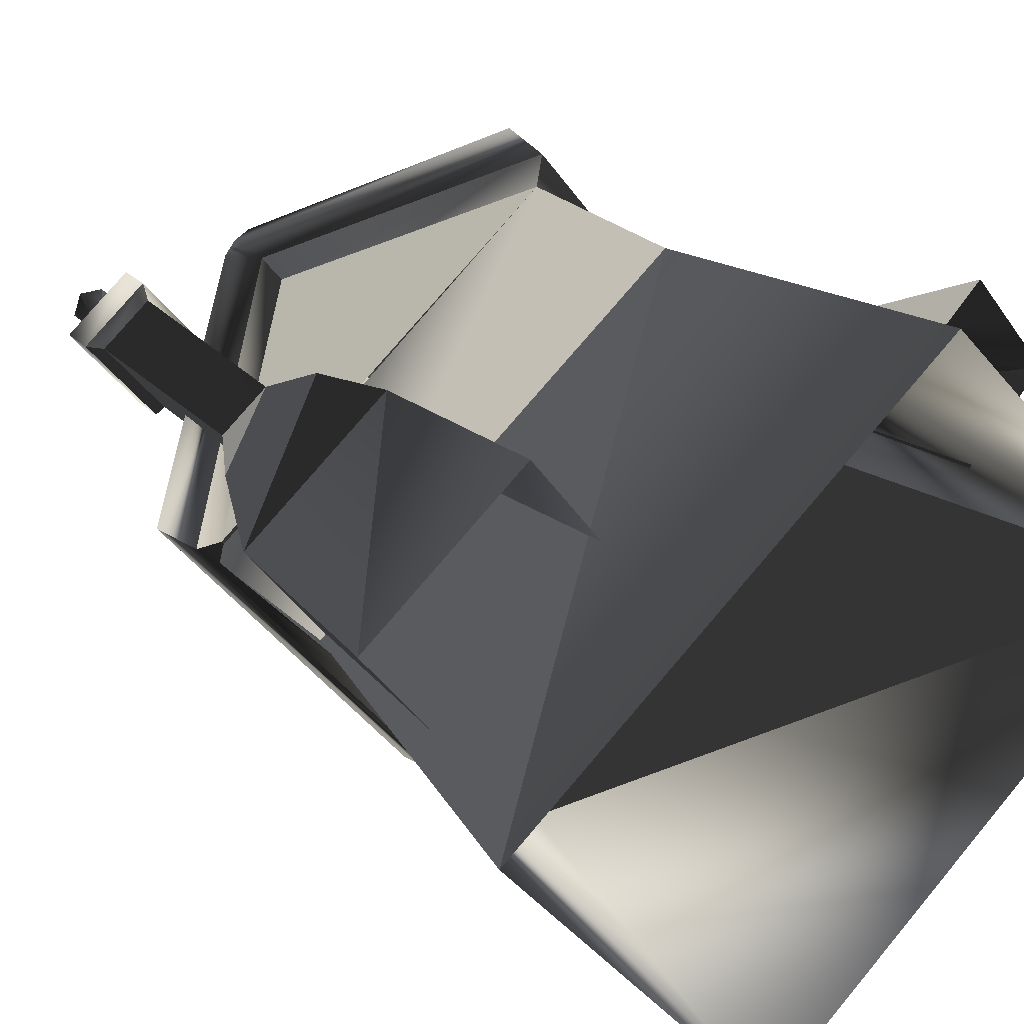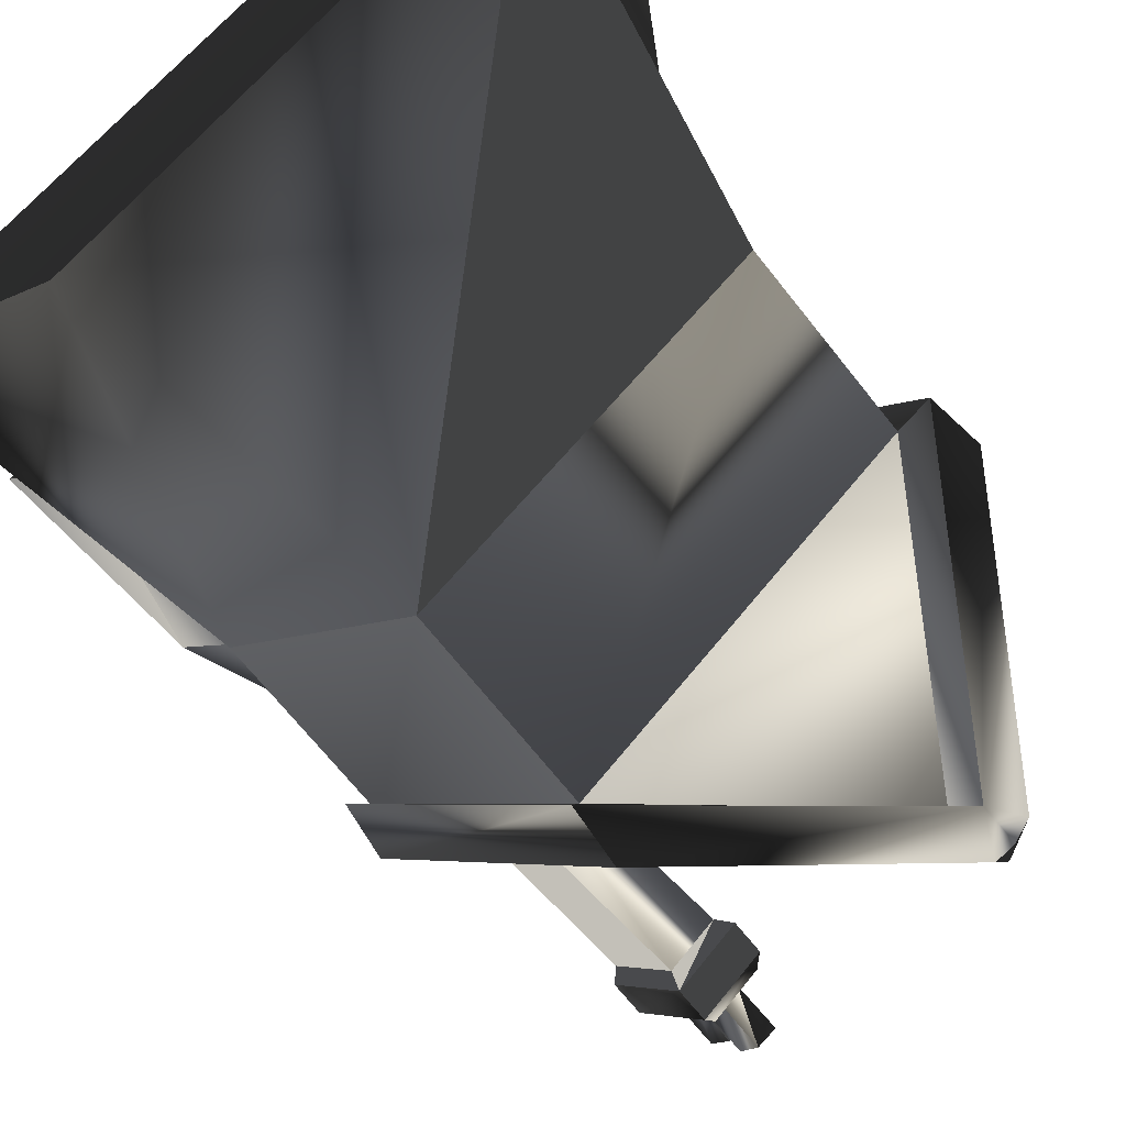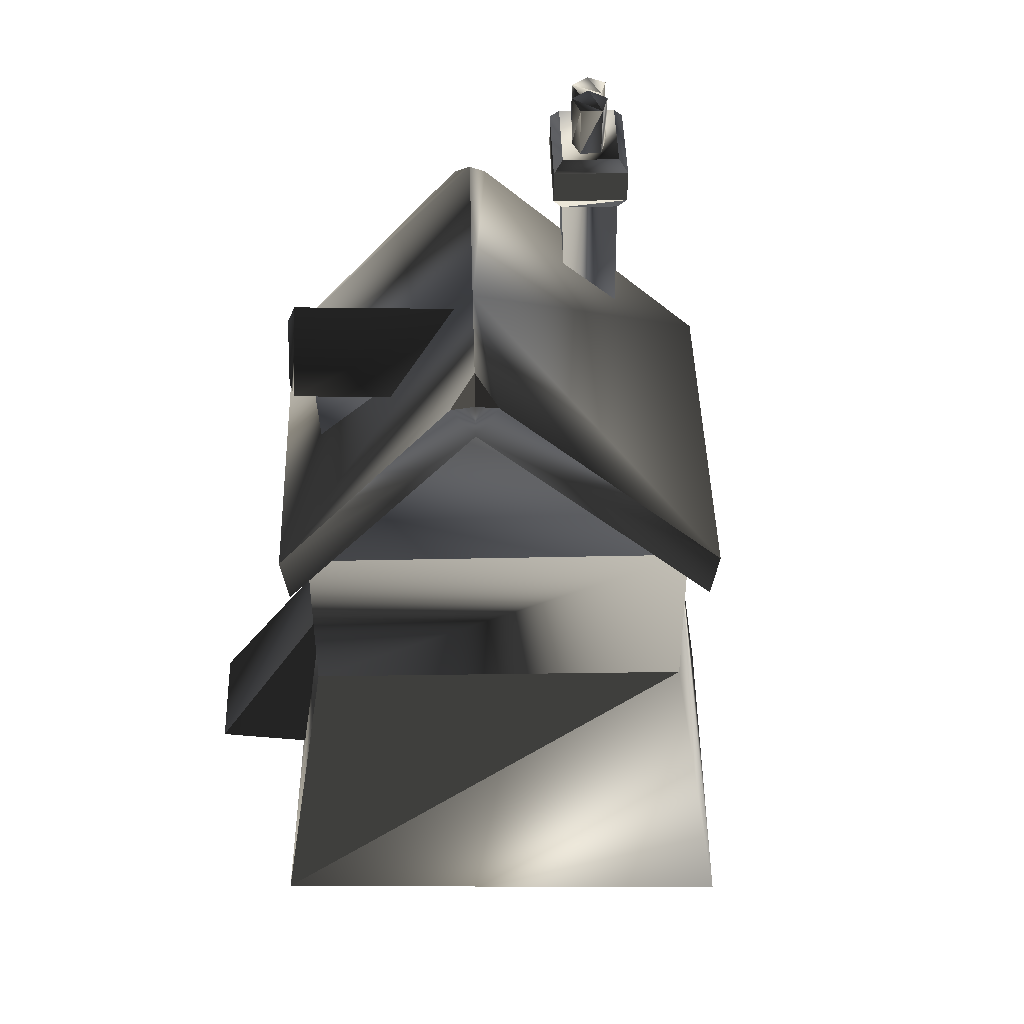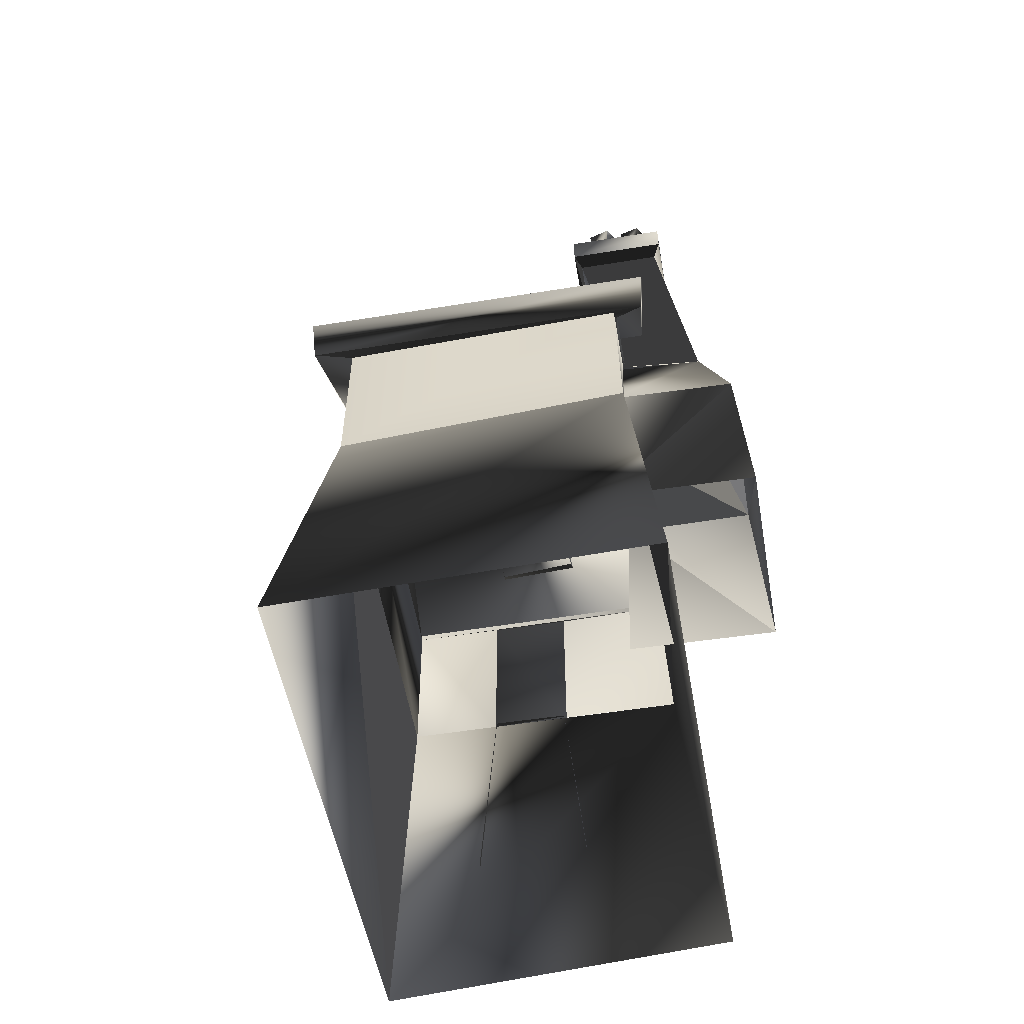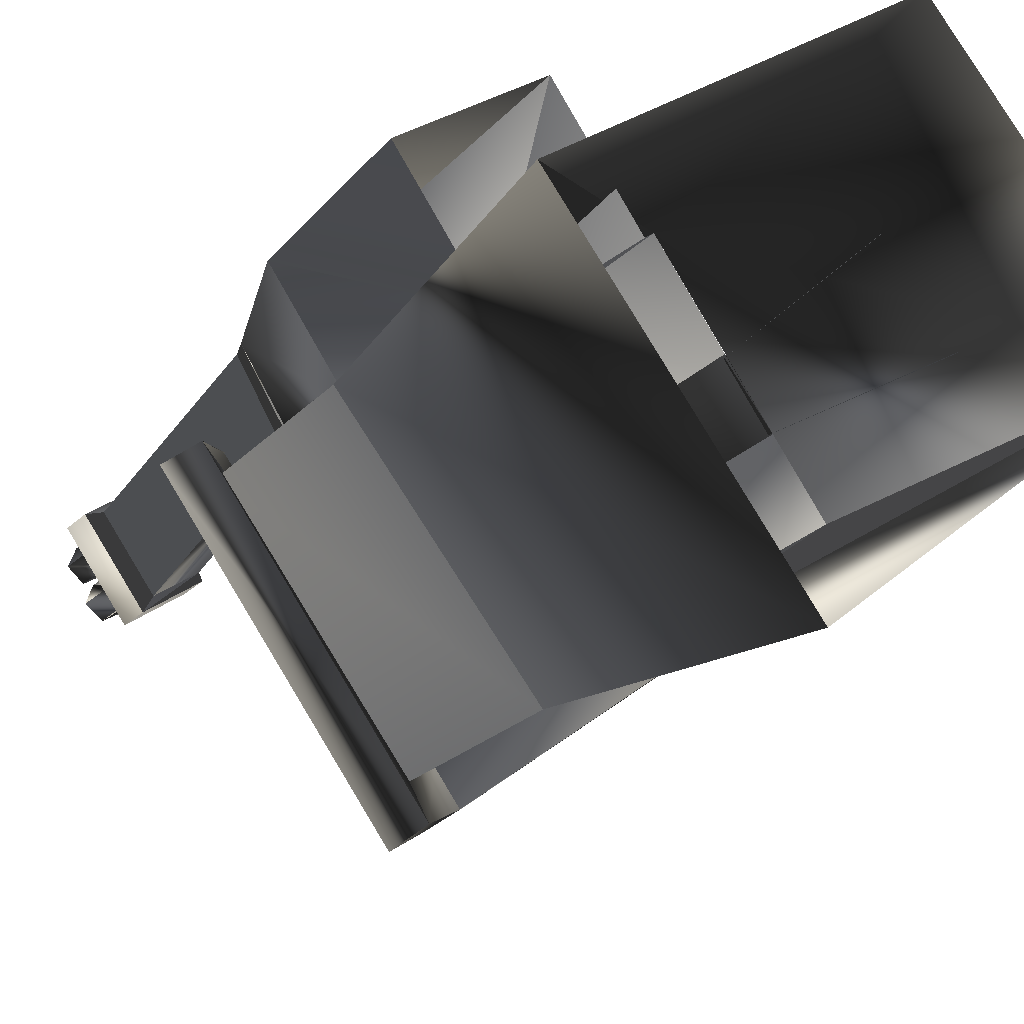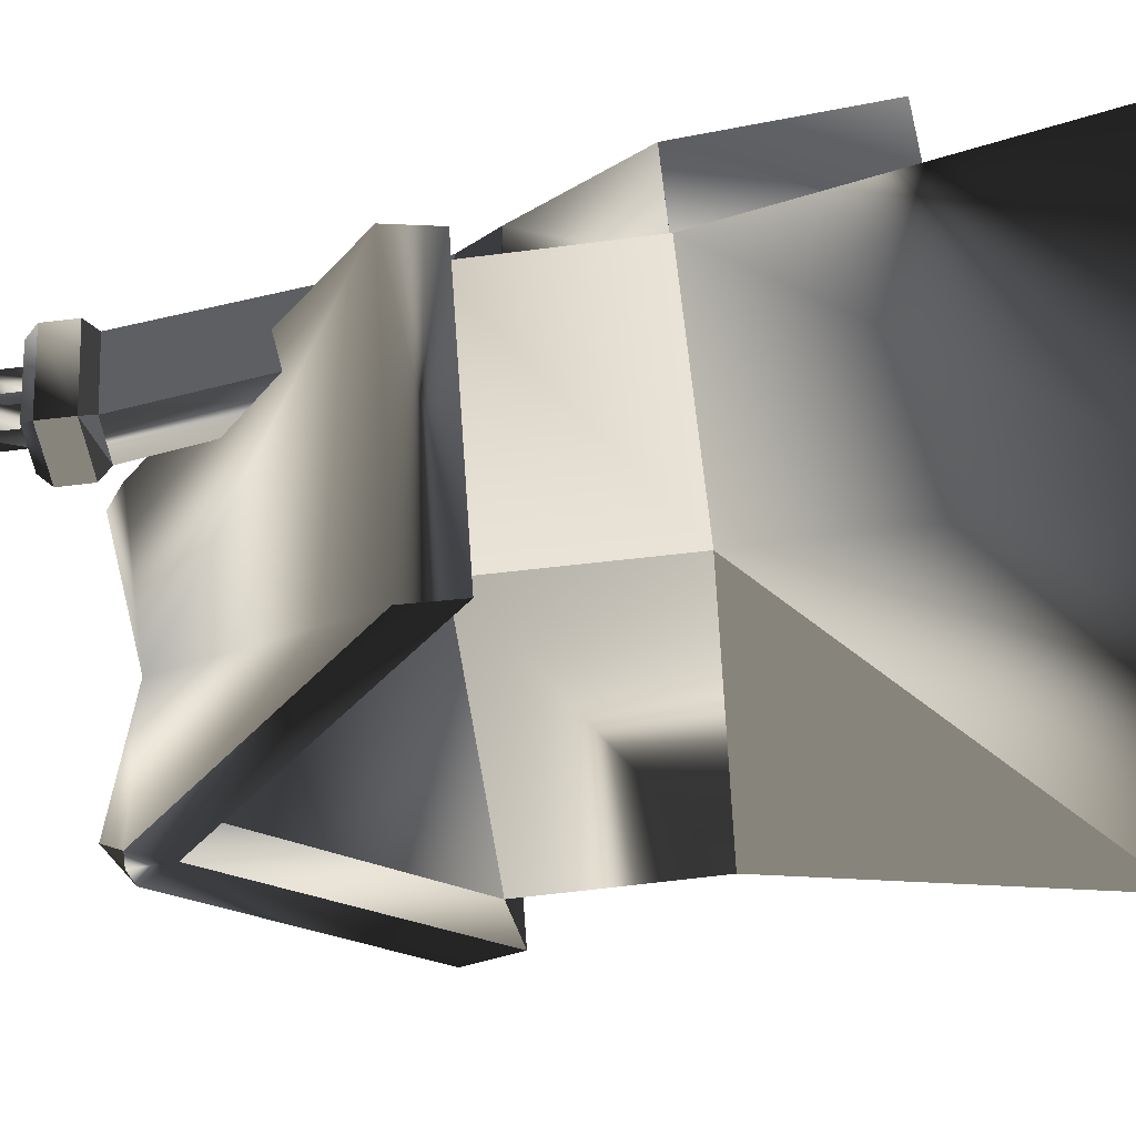
<metadata>
{"format":"obj","ext":"obj","renderer":"f3d","projection":"perspective","resolution":1024,"background":"white","views":[{"elev":24.8,"azim":-32.9,"up":"+Z"},{"elev":-67.7,"azim":38.0,"up":"+Z"},{"elev":44.6,"azim":139.4,"up":"+Y"},{"elev":-56.2,"azim":-119.3,"up":"+Y"},{"elev":-27.3,"azim":-35.6,"up":"+Z"},{"elev":-78.9,"azim":-83.7,"up":"+Z"}]}
</metadata>
<code>
o Converted_object_1(m0)
v 3.148 -3.287 0.2457
v -0.631 0.3004 -2.492
v 2.534 0.3189 0.1103
v 3.148 -3.287 0.2457
v -0.8116 -3.281 -3.181
v -2.677 0.304 -0.1981
v -3.278 -3.277 -0.2677
v 1.485 3.939 1.52
v 1.781 4.421 1.217
v 1.339 3.893 1.595
v 1.721 4.615 1.164
v -0.03779 3.893 0.3767
v 0.3439 4.615 -0.05471
v 0.3518 4.823 -0.09244
v 1.338 5.129 -1.311
v 1.32 4.893 -1.66
v -0.5877 2.569 -2.991
v -2.986 2.569 -0.02947
v -0.5596 2.006 -2.91
v -2.9 2.006 -0.01953
v -1.003 4.977 1.316
v -0.7755 5.153 1.3
v 3.012 2.623 -0.07618
v 1.692 4.882 -1.358
v 1.338 5.129 -1.311
v 0.3518 4.823 -0.09244
v 0.6137 2.623 2.886
v -0.7755 5.153 1.3
v -0.7467 4.983 1.523
v 0.5874 2.06 2.805
v 2.928 2.06 -0.08565
v 0.6137 2.623 2.886
v -2.9 2.006 -0.01953
v -0.8607 4.517 1.405
v -2.986 2.569 -0.02947
v -1.003 4.977 1.316
v 0.5874 2.06 2.805
v 0.6137 2.623 2.886
v -0.8758 5.025 1.424
v -0.7467 4.983 1.523
v -0.6362 2.2 -2.484
v -2.563 2.206 -0.1158
v -2.9 2.006 -0.01953
v -0.5596 2.006 -2.91
v 0.626 2.202 2.466
v 2.541 2.202 0.1059
v 2.928 2.06 -0.08565
v 0.5874 2.06 2.805
v -0.6496 4.545 1.145
v 0.626 2.202 2.466
v -0.8607 4.547 1.405
v 1.191 4.545 -1.128
v -0.6362 2.2 -2.484
v -0.5596 2.006 -2.91
v 1.494 4.547 -1.502
v 2.541 2.202 0.1059
v 1.191 4.545 -1.128
v 1.494 4.547 -1.502
v 2.928 2.06 -0.08565
v -2.563 2.206 -0.1158
v -0.6496 4.545 1.145
v -0.8607 4.547 1.405
v -2.9 2.006 -0.01953
v 1.494 4.517 -1.502
v -0.5596 2.006 -2.91
v -0.5877 2.569 -2.991
v 1.32 4.893 -1.66
v 1.505 4.925 -1.517
v 1.692 4.882 -1.358
v 3.012 2.623 -0.07618
v 2.928 2.06 -0.08565
v -2.595 2.034 0.9354
v -2.098 2.102 0.2724
v -2.221 1.688 0.06625
v -2.261 1.688 0.06625
v -2.795 1.619 0.7742
v -2.059 2.102 0.2724
v -2.595 2.034 0.9354
v -2.315 4.896 0.6963
v -1.744 4.896 -0.009583
v -2.059 2.102 0.2724
v -2.595 2.034 0.9354
v -2.174 2.034 1.277
v -1.852 4.896 1.072
v -3.317 0.3264 0.7397
v -2.006 0.3264 1.801
v -1.917 1.619 1.485
v -2.795 1.619 0.7742
v -3.317 0.3264 0.7397
v -2.795 1.619 0.7742
v -1.917 1.619 1.485
v -2.174 2.034 1.277
v -2.595 2.034 0.9354
v -2.795 1.619 0.7742
v -2.006 0.3264 1.801
v -1.159 0.3264 0.7549
v -1.343 1.688 0.7771
v -1.917 1.619 1.485
v -2.006 0.3264 1.801
v -1.917 1.619 1.485
v -1.383 1.688 0.7771
v -1.676 2.102 0.6138
v -1.637 2.102 0.6138
v -2.174 2.034 1.277
v -1.917 1.619 1.485
v -2.174 2.034 1.277
v -1.637 2.102 0.6138
v -1.28 4.896 0.3657
v -1.28 4.896 0.3657
v -1.852 4.896 1.072
v -2.174 2.034 1.277
v -1.28 4.896 0.3657
v -1.744 4.896 -0.009583
v -1.769 5.036 -0.1299
v -1.157 5.036 0.3654
v -1.28 4.896 0.3657
v -1.744 4.896 -0.009583
v -2.315 4.896 0.6963
v -2.438 5.036 0.6966
v -1.769 5.036 -0.1299
v -1.744 4.896 -0.009583
v -2.315 4.896 0.6963
v -1.852 4.896 1.072
v -1.827 5.036 1.192
v -2.438 5.036 0.6966
v -1.852 4.896 1.072
v -1.28 4.896 0.3657
v -1.157 5.036 0.3654
v -1.157 5.388 0.3654
v -1.769 5.388 -0.1299
v -1.744 5.512 -0.009583
v -1.28 5.512 0.3657
v -1.769 5.388 -0.1299
v -2.438 5.388 0.6966
v -2.315 5.512 0.6963
v -2.315 5.512 0.6963
v -1.744 5.512 -0.009583
v -1.769 5.388 -0.1299
v -2.438 5.388 0.6966
v -1.827 5.388 1.192
v -1.852 5.512 1.072
v -2.315 5.512 0.6963
v -1.157 5.388 0.3654
v -1.28 5.512 0.3657
v -1.28 5.512 0.3657
v -1.852 5.512 1.072
v -2.539 -1.673 -0.4439
v -3.458 -1.673 0.7387
v -3.317 0.3264 0.7397
v -3.317 0.3264 0.7397
v -2.509 0.3264 -0.3065
v -3.458 -1.673 0.7387
v -1.976 -1.673 1.939
v -2.006 0.3264 1.801
v -2.006 0.3264 1.801
v -3.317 0.3264 0.7397
v -3.458 -1.673 0.7387
v -1.976 -1.673 1.939
v -1.058 -1.673 0.7559
v -1.199 0.3264 0.7549
v -1.159 0.3264 0.7549
v -2.006 0.3264 1.801
v -1.976 -1.673 1.939
v -1.93 5.512 0.4965
v -2.109 5.512 0.6271
v -2.109 5.987 0.6272
v -1.93 5.995 0.4968
v -2.109 5.512 0.6271
v -2.041 5.975 0.8381
v -2.109 5.987 0.6272
v -2.109 5.512 0.6271
v -2.041 5.512 0.8384
v -2.041 5.512 0.8384
v -1.818 5.975 0.8381
v -2.041 5.975 0.8381
v -2.041 5.512 0.8384
v -1.818 5.512 0.8384
v -1.818 5.512 0.8384
v -1.75 5.987 0.6272
v -1.818 5.975 0.8381
v -1.818 5.512 0.8384
v -1.75 5.512 0.6271
v -1.75 5.512 0.6271
v -1.93 5.995 0.4968
v -1.75 5.987 0.6272
v -1.75 5.512 0.6271
v -1.93 5.512 0.4965
v -1.93 5.995 0.4968
v -1.93 5.995 0.4968
v -2.109 5.987 0.6272
v -2.041 5.975 0.8381
v -1.93 5.995 0.4968
v -2.041 5.975 0.8381
v -1.818 5.975 0.8381
v -1.93 5.995 0.4968
v -1.818 5.975 0.8381
v -1.75 5.987 0.6272
v -1.674 5.512 0.1985
v -1.854 5.512 0.3291
v -1.863 6.05 0.3269
v -1.674 6.042 0.1901
v -1.854 5.512 0.3291
v -1.791 6.063 0.5484
v -1.863 6.05 0.3269
v -1.854 5.512 0.3291
v -1.785 5.512 0.5404
v -1.785 5.512 0.5404
v -1.557 6.063 0.5484
v -1.791 6.063 0.5484
v -1.785 5.512 0.5404
v -1.563 5.512 0.5404
v -1.563 5.512 0.5404
v -1.485 6.05 0.3269
v -1.557 6.063 0.5484
v -1.563 5.512 0.5404
v -1.494 5.512 0.3291
v -1.494 5.512 0.3291
v -1.674 6.042 0.1901
v -1.485 6.05 0.3269
v -1.494 5.512 0.3291
v -1.674 5.512 0.1985
v -1.674 6.042 0.1901
v -1.674 6.042 0.1901
v -1.863 6.05 0.3269
v -1.791 6.063 0.5484
v -1.674 6.042 0.1901
v -1.791 6.063 0.5484
v -1.557 6.063 0.5484
v -1.674 6.042 0.1901
v -1.557 6.063 0.5484
v -1.485 6.05 0.3269
v 1.781 4.421 1.217
v 2.046 3.939 0.8858
v 1.721 4.615 1.164
v 2.103 3.892 0.7321
v 0.3439 4.615 -0.05471
v 0.7256 3.892 -0.4861
v 1.153 3.007 1.49
v 1.732 3.007 0.8358
v 1.85 4.108 0.7521
v 1.328 4.108 1.341
v 1.589 4.615 1.047
v 0.3496 3.007 -0.3869
v 0.6046 4.108 -0.3494
v 1.85 4.108 0.7521
v 1.85 4.108 0.7521
v 1.732 3.007 0.8358
v 0.0832 4.108 0.24
v -0.2292 3.007 0.2673
v 1.153 3.007 1.49
v 1.153 3.007 1.49
v 1.328 4.108 1.341
v 2.103 3.892 0.7321
v 1.721 4.615 1.164
v 0.3439 4.615 -0.05471
v 0.7256 3.892 -0.4861
v 2.541 2.202 0.1059
v -0.6362 2.2 -2.484
v 1.191 4.545 -1.128
v -0.6362 2.2 -2.484
v 2.534 0.3189 0.1103
v -0.631 0.3004 -2.492
v -2.677 0.304 -0.1981
v -2.661 2.194 -0.2304
v -0.6362 2.2 -2.484
v 0.6312 0.3023 2.47
v 0.626 2.202 2.466
v -2.661 2.194 -0.2304
v -2.563 2.206 -0.1158
v 0.626 2.202 2.466
v -0.6496 4.545 1.145
v 1.692 4.882 -1.358
v 1.505 4.925 -1.517
v 1.338 5.129 -1.311
v 1.505 4.925 -1.517
v 1.32 4.893 -1.66
v 1.338 5.129 -1.311
v -0.7467 4.983 1.523
v -0.7755 5.153 1.3
v -0.8758 5.025 1.424
v -0.8758 5.025 1.424
v -0.7755 5.153 1.3
v -1.003 4.977 1.316
v 0.6312 0.3023 2.47
v 1.421 0.3136 1.49
v 0.626 2.202 2.466
v 1.421 2.188 1.492
v 1.948 0.3159 0.8417
v 2.534 0.3189 0.1103
v 2.541 2.202 0.1059
v 1.942 2.191 0.8405
v 3.148 -3.287 0.2457
v 2.534 0.3189 0.1103
v 0.6312 0.3023 2.47
v 0.6403 -3.284 2.931
v -3.278 -3.277 -0.2677
v -3.278 -3.277 -0.2677
v -2.677 0.304 -0.1981
v 3.027 -1.649 1.563
v 1.924 0.3506 0.8385
v 1.433 0.3506 1.464
v 2.301 -1.649 2.469
v 3.027 -1.649 1.563
v 2.301 -1.684 0.8436
v 1.924 0.3506 0.8385
v 2.301 -1.649 2.469
v 1.433 0.3506 1.464
v 1.504 -1.684 1.743
v -1.28 5.512 0.3657
v -1.744 5.512 -0.009583
v -2.315 5.512 0.6963
v -1.852 5.512 1.072
v -1.637 2.102 0.6138
v -2.059 2.102 0.2724
v -1.744 4.896 -0.009583
v -1.28 4.896 0.3657
v -2.47 0.3264 -0.3065
v -3.317 0.3264 0.7397
v -2.795 1.619 0.7742
v -2.221 1.688 0.06625
v -1.157 5.036 0.3654
v -1.769 5.036 -0.1299
v -1.769 5.388 -0.1299
v -1.157 5.388 0.3654
v -1.769 5.036 -0.1299
v -2.438 5.036 0.6966
v -2.438 5.388 0.6966
v -1.769 5.388 -0.1299
v -2.438 5.036 0.6966
v -1.827 5.036 1.192
v -1.827 5.388 1.192
v -2.438 5.388 0.6966
v -1.827 5.036 1.192
v -1.157 5.036 0.3654
v -1.157 5.388 0.3654
v -1.827 5.388 1.192
v 1.942 2.191 0.8405
v 1.421 0.3136 1.49
v 1.948 0.3159 0.8417
v 1.421 2.188 1.492
f 1 2 3
f 4 5 2
f 5 6 2
f 5 7 6
f 8 9 10
f 11 10 9
f 10 11 12
f 13 12 11
f 14 15 16
f 16 17 14
f 17 18 14
f 18 17 19
f 19 20 18
f 18 21 14
f 22 14 21
f 23 24 25
f 25 26 23
f 27 23 26
f 26 28 27
f 28 29 27
f 30 31 23
f 23 32 30
f 33 34 35
f 36 35 34
f 34 37 38
f 38 39 34
f 34 39 36
f 38 40 39
f 41 42 43
f 43 44 41
f 45 46 47
f 47 48 45
f 49 50 48
f 48 51 49
f 52 53 54
f 54 55 52
f 56 57 58
f 58 59 56
f 60 61 62
f 62 63 60
f 64 65 66
f 66 67 64
f 67 68 64
f 64 68 69
f 69 70 64
f 71 64 70
f 72 73 74
f 75 76 72
f 77 78 79
f 79 80 81
f 82 83 84
f 84 79 82
f 85 86 87
f 87 88 89
f 90 91 92
f 92 93 94
f 95 96 97
f 97 98 99
f 100 101 102
f 103 104 105
f 106 107 108
f 109 110 111
f 112 113 114
f 114 115 116
f 117 118 119
f 119 120 121
f 122 123 124
f 124 125 122
f 126 127 128
f 128 124 126
f 129 130 131
f 131 132 129
f 133 134 135
f 136 137 138
f 139 140 141
f 141 142 139
f 140 143 144
f 145 146 140
f 147 148 149
f 150 151 147
f 152 153 154
f 155 156 157
f 158 159 160
f 161 162 163
f 164 165 166
f 164 166 167
f 168 169 170
f 171 172 169
f 173 174 175
f 176 177 174
f 178 179 180
f 181 182 179
f 183 184 185
f 186 187 188
f 189 190 191
f 192 193 194
f 195 196 197
f 198 199 200
f 198 200 201
f 202 203 204
f 205 206 203
f 207 208 209
f 210 211 208
f 212 213 214
f 215 216 213
f 217 218 219
f 220 221 222
f 223 224 225
f 226 227 228
f 229 230 231
f 232 233 234
f 235 234 233
f 234 235 236
f 237 236 235
f 238 239 240
f 240 241 238
f 241 240 242
f 243 244 245
f 246 247 243
f 248 249 250
f 251 252 248
f 253 254 255
f 255 256 253
f 257 258 259
f 260 257 261
f 261 262 260
f 262 263 264
f 264 265 262
f 263 266 267
f 267 268 263
f 269 270 271
f 272 273 274
f 275 276 277
f 278 279 280
f 281 282 283
f 284 285 286
f 286 285 287
f 288 289 290
f 288 290 291
f 292 293 294
f 295 292 294
f 296 295 294
f 297 294 298
f 299 300 301
f 301 302 299
f 303 304 305
f 306 307 308
f 309 310 311
f 311 312 309
f 313 314 315
f 315 316 313
f 317 318 319
f 319 320 317
f 321 322 323
f 323 324 321
f 325 326 327
f 327 328 325
f 329 330 331
f 331 332 329
f 333 334 335
f 335 336 333
f 337 338 339
f 338 337 340

</code>
